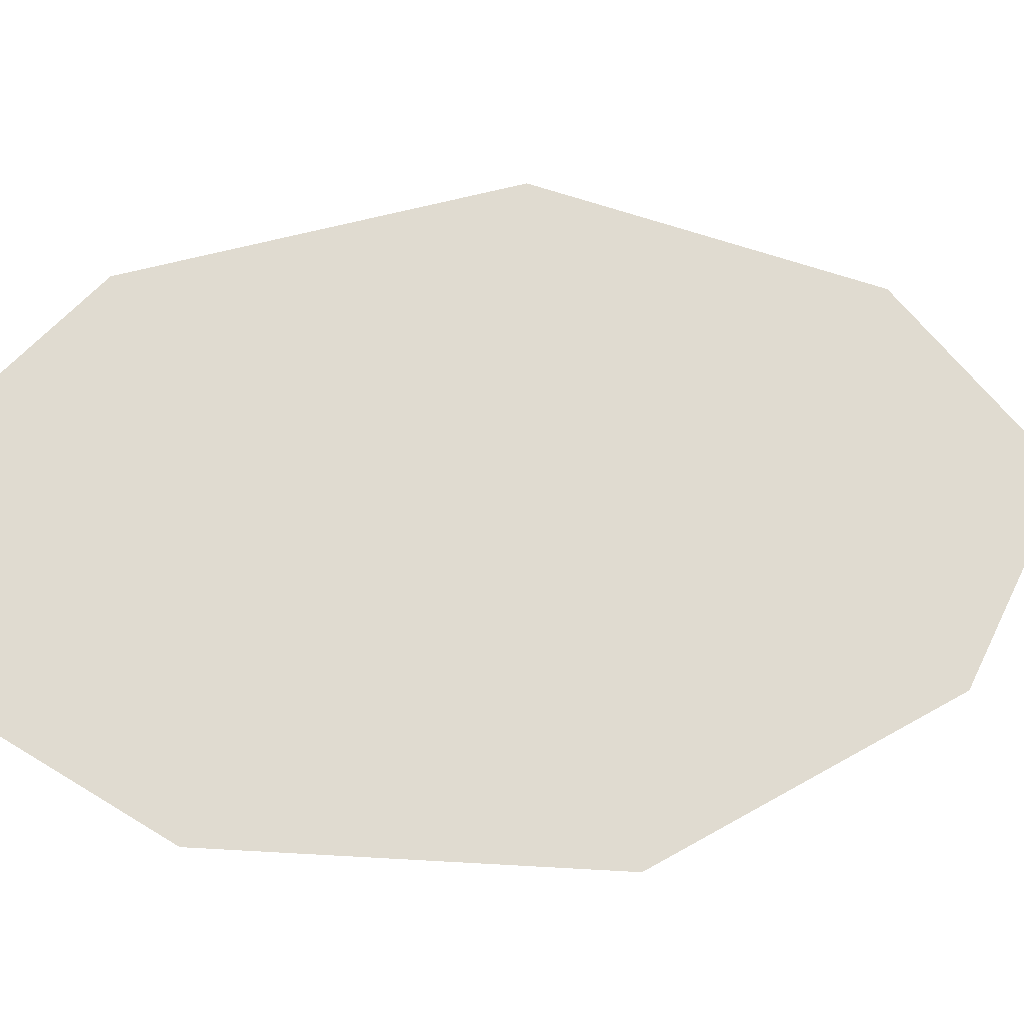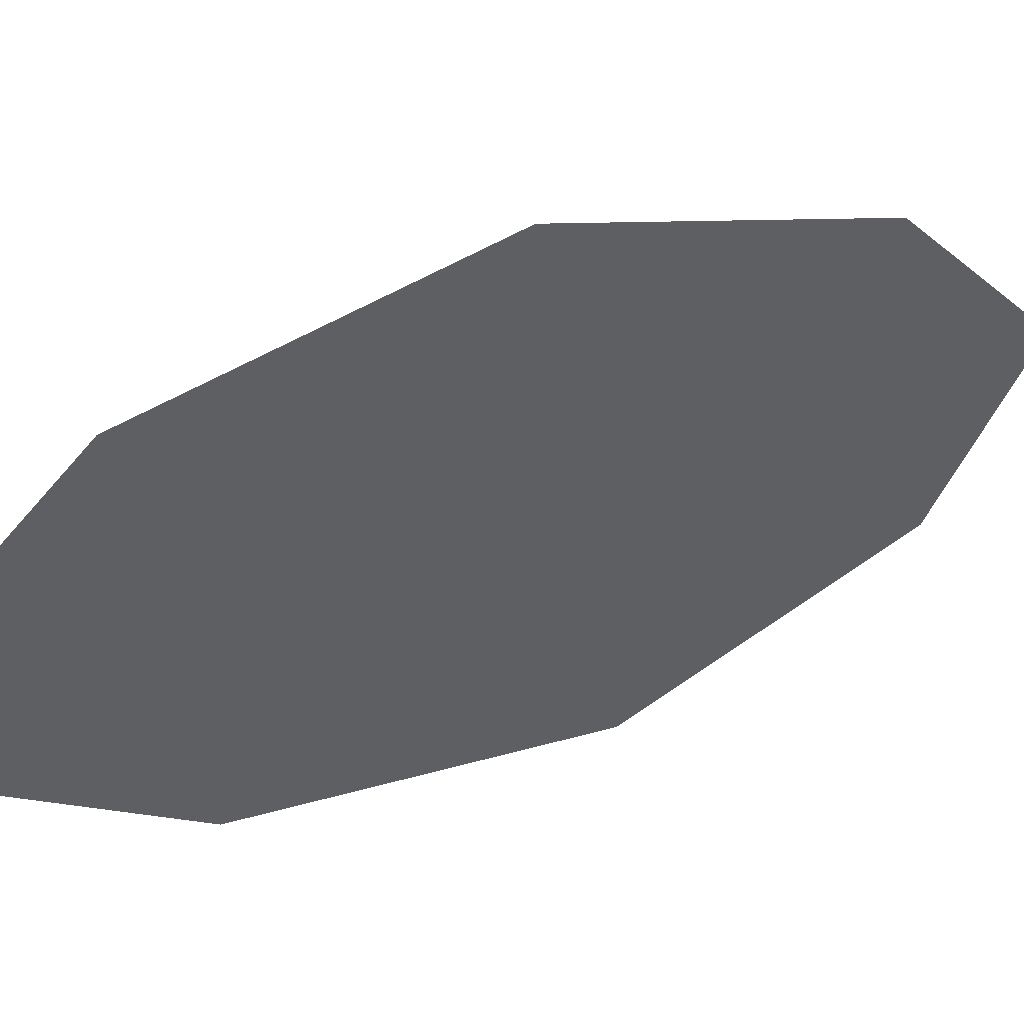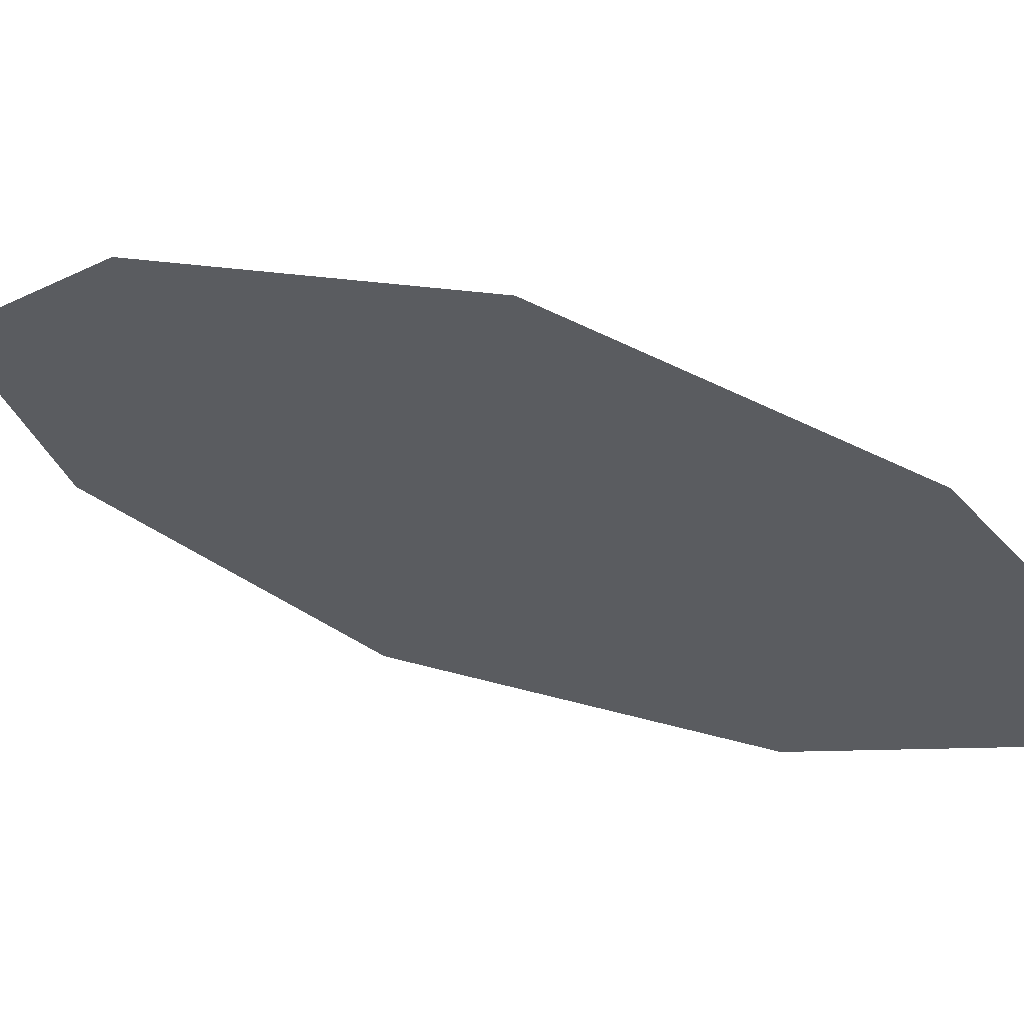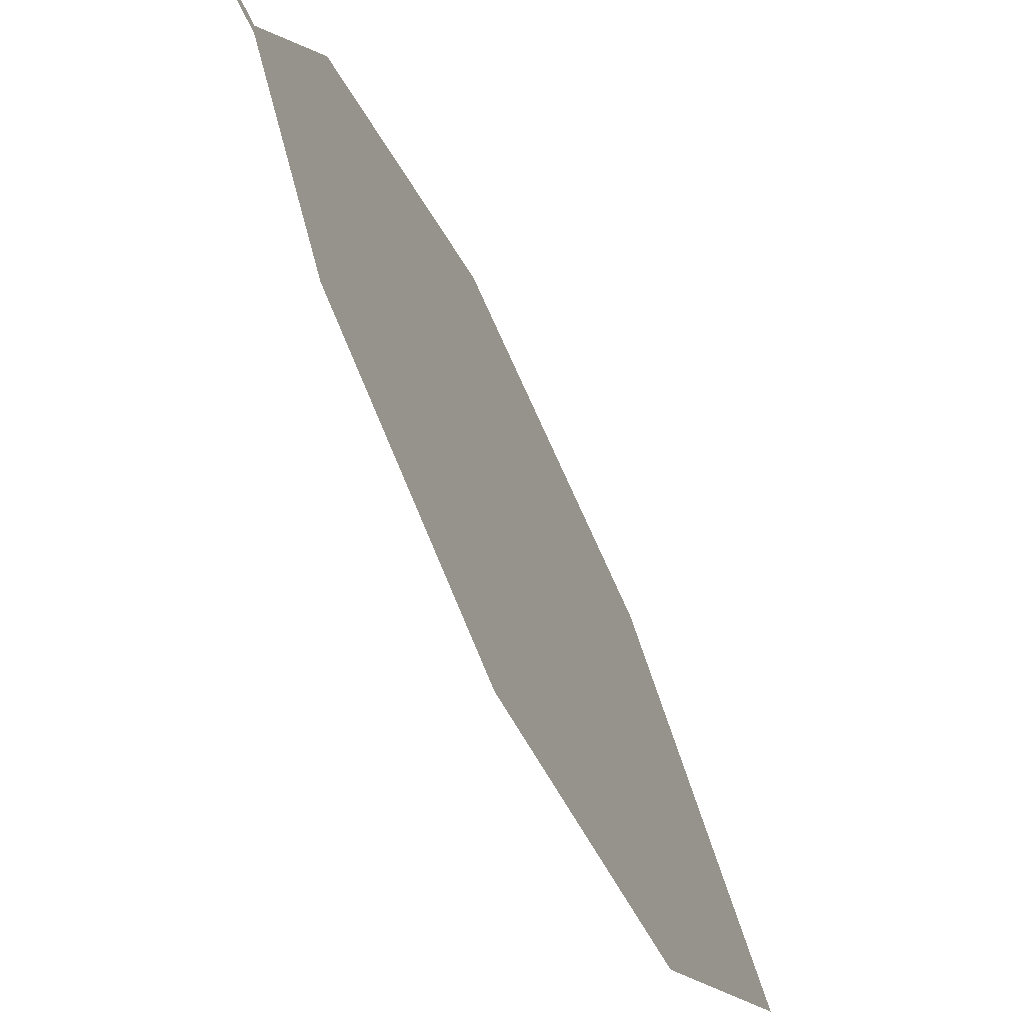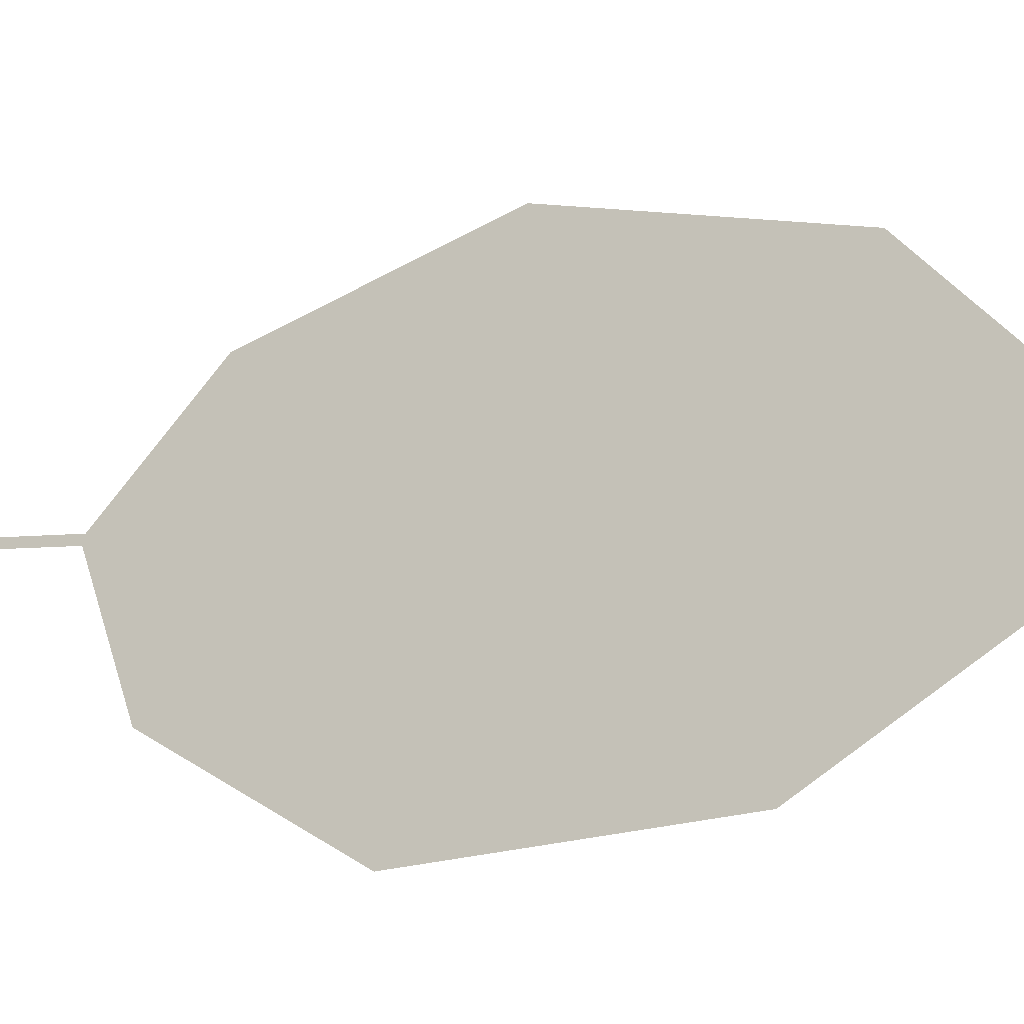
<metadata>
{"format":"obj","ext":"obj","renderer":"f3d","projection":"perspective","resolution":1024,"background":"white","views":[{"elev":-26.3,"azim":-114.2,"up":"+Z"},{"elev":37.3,"azim":-123.5,"up":"+Z"},{"elev":64.3,"azim":90.7,"up":"+Z"},{"elev":-44.1,"azim":8.8,"up":"+Z"},{"elev":-20.5,"azim":110.0,"up":"+Z"}]}
</metadata>
<code>
o Leaves.069_leaves.069
v -0.1586 -0.1323 1.624
v -0.1585 -0.1326 1.623
v -0.1549 -0.118 1.621
v -0.1586 -0.1323 1.624
v -0.1585 -0.1326 1.623
v -0.1549 -0.118 1.621
v -0.1525 -0.09951 1.64
v -0.1322 -0.01948 1.633
v -0.1548 -0.1183 1.62
v -0.1495 -0.1083 1.596
v -0.1283 -0.03115 1.575
v -0.1548 -0.1183 1.62
v -0.1495 -0.1083 1.596
v -0.1283 -0.03115 1.575
v -0.1322 -0.01948 1.633
v -0.1208 0.01039 1.598
v -0.1391 -0.07547 1.575
v -0.1391 -0.07547 1.575
v -0.1208 0.01039 1.598
v -0.1441 -0.06088 1.648
v -0.1525 -0.09951 1.64
v -0.1441 -0.06088 1.648
f 2 1 4 5
f 1 2 12 3
f 1 3 6 4
f 4 6 9 5
f 3 21 7 6
f 6 7 22 8
f 8 11 9 6
f 12 2 5 9
f 13 12 9 10
f 11 18 10 9
f 14 12 13 17
f 15 3 12 14
f 15 14 16
f 16 14 11 19
f 14 17 18 11
f 17 13 10 18
f 15 16 19 8
f 8 19 11
f 20 15 8 22
f 3 15 20 21
f 21 20 22 7

</code>
